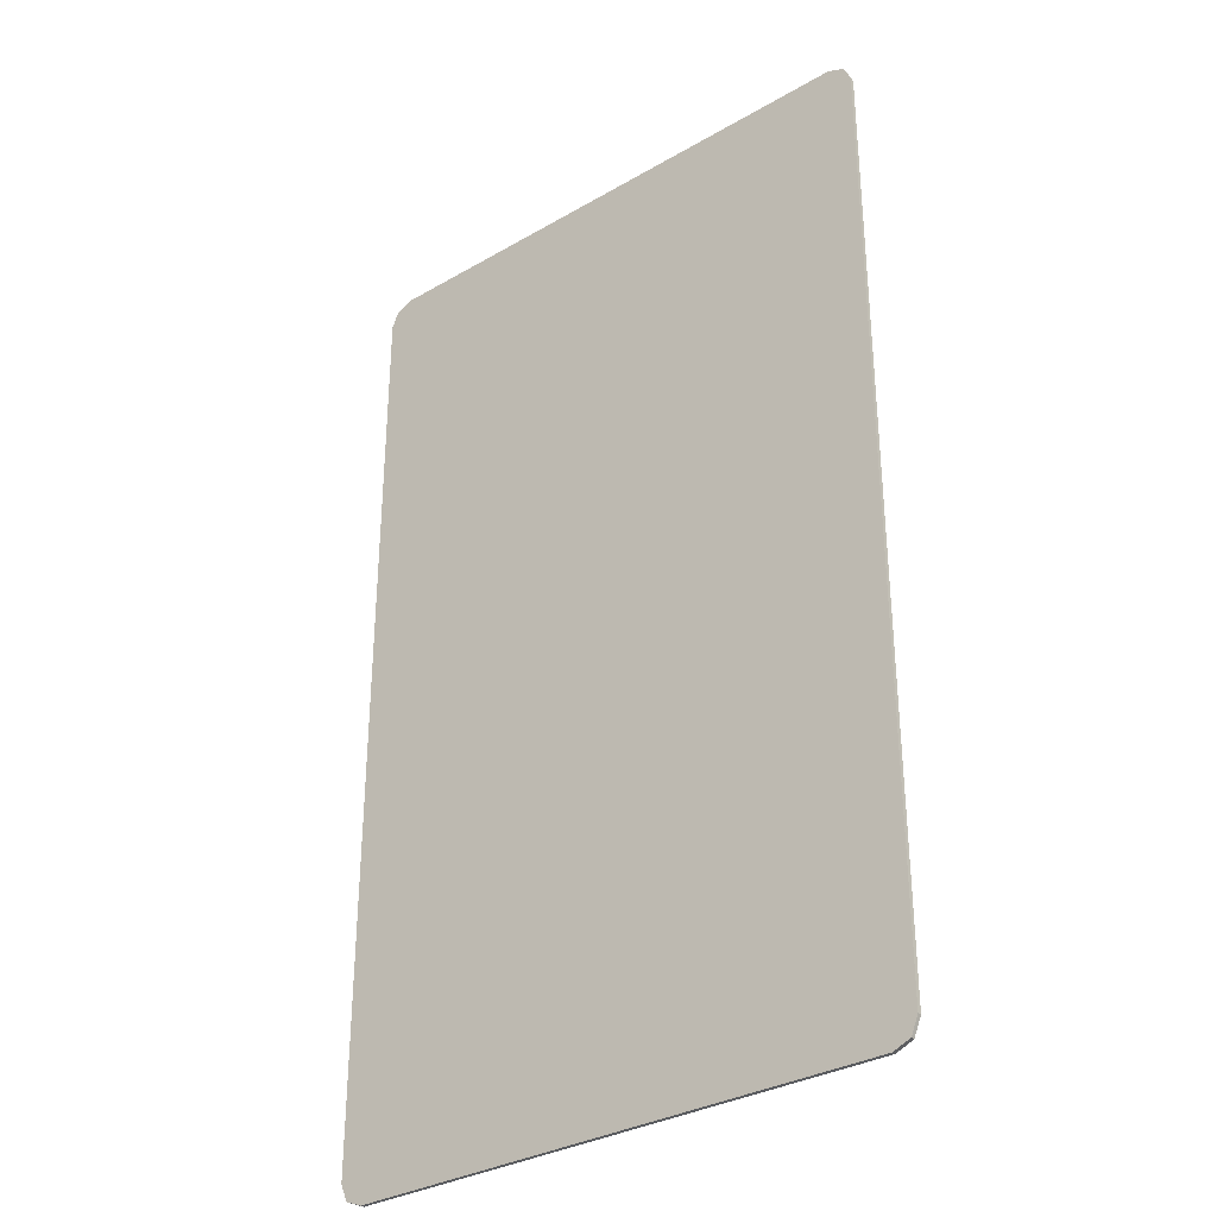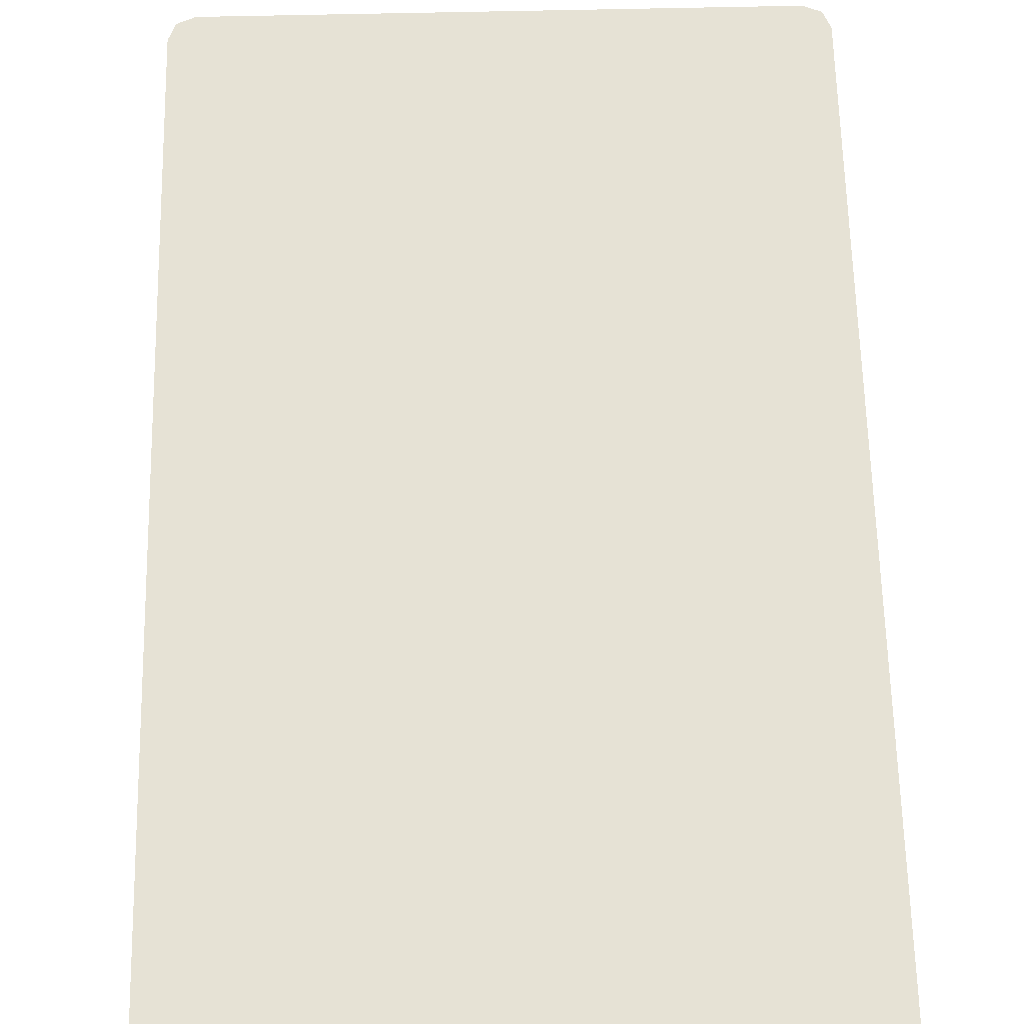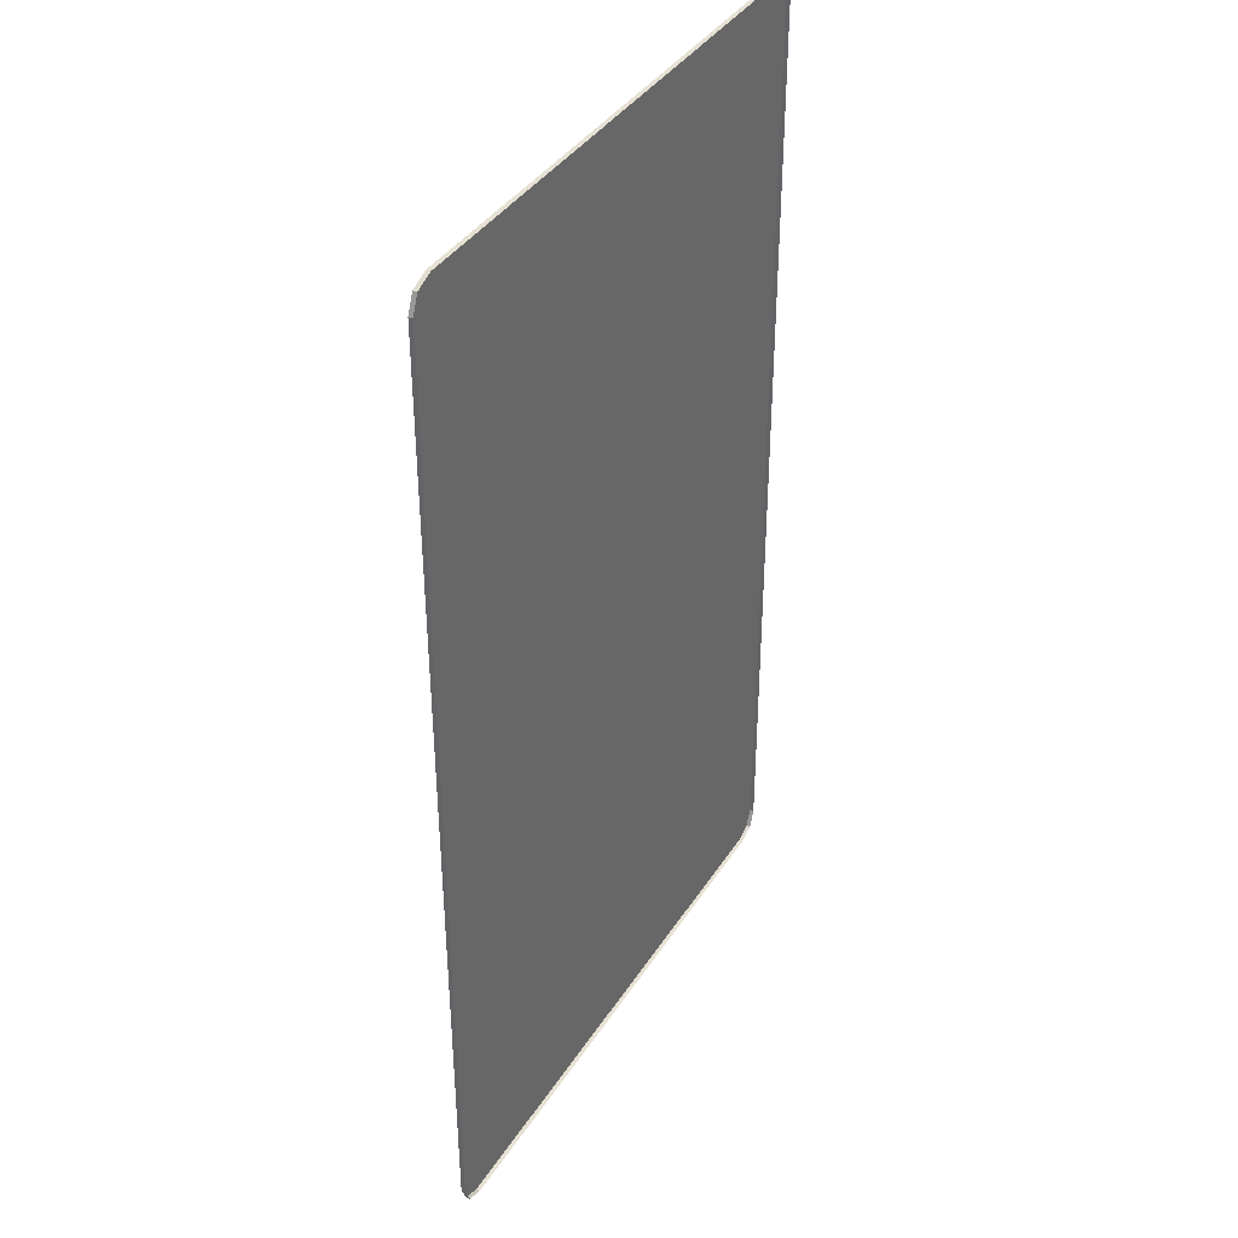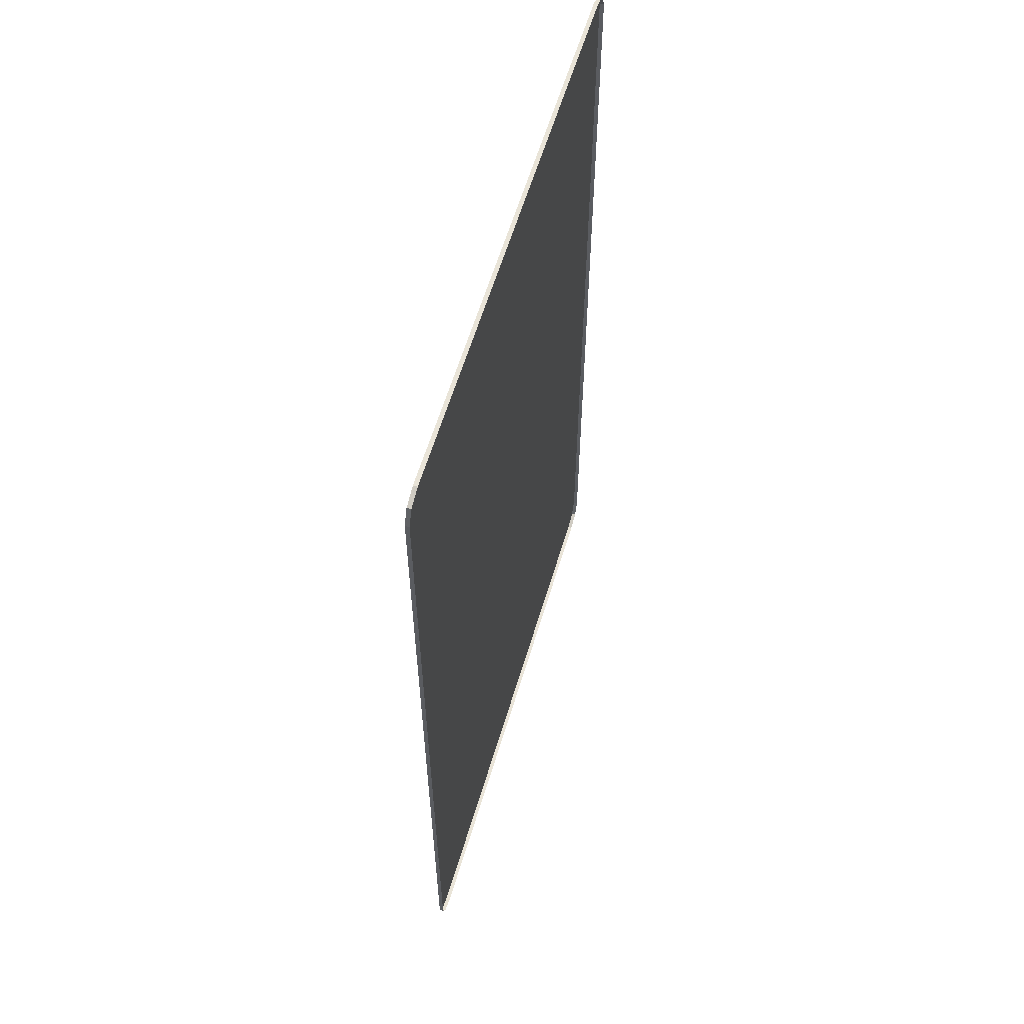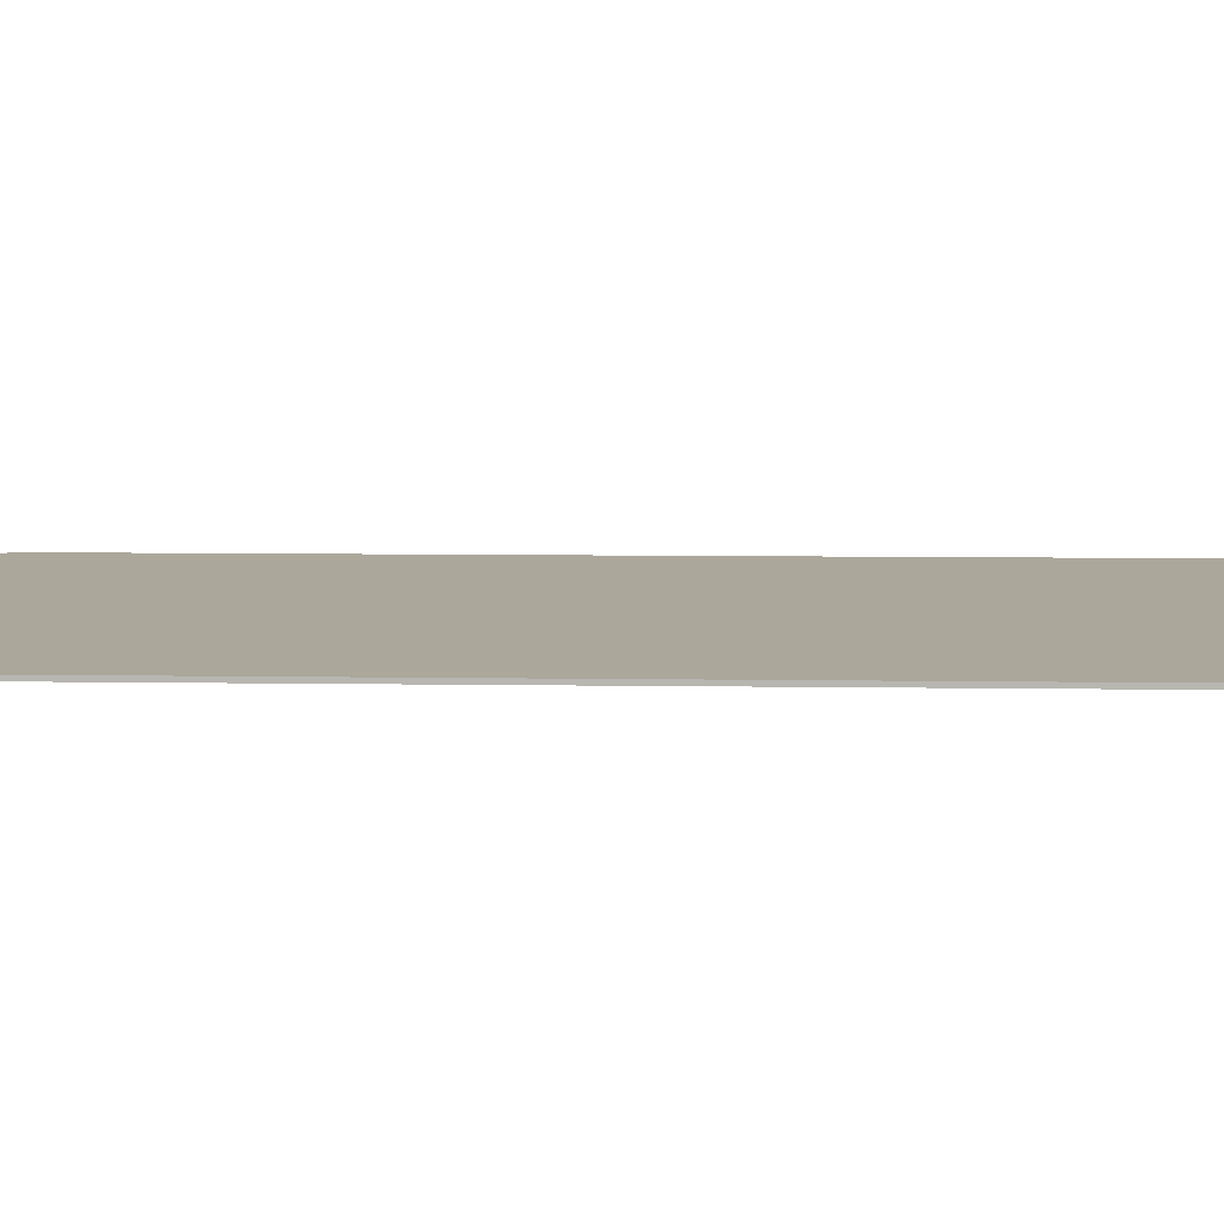
<metadata>
{"format":"obj","ext":"obj","renderer":"f3d","projection":"perspective","resolution":1024,"background":"white","views":[{"elev":-32.4,"azim":-141.0,"up":"+Z"},{"elev":64.0,"azim":178.7,"up":"+Y"},{"elev":38.6,"azim":-60.8,"up":"+Z"},{"elev":60.3,"azim":-73.3,"up":"+Z"},{"elev":8.1,"azim":-87.6,"up":"+Y"}]}
</metadata>
<code>
v -0.9 0 1.439
v -0.878 0 1.492
v -0.825 0 1.514
v 0.9 0 1.439
v 0.878 0 1.492
v 0.825 0 1.514
v -0.9 0 -1.439
v -0.878 0 -1.492
v -0.825 0 -1.514
v 0.9 0 -1.439
v 0.878 0 -1.492
v 0.825 0 -1.514
v -0.878 -0.0125 1.492
v -0.9 -0.0125 1.439
v -0.9 0 1.439
v -0.878 0 1.492
v -0.825 -0.0125 1.514
v -0.878 -0.0125 1.492
v -0.878 0 1.492
v -0.825 0 1.514
v 0.878 -0.0125 1.492
v 0.9 -0.0125 1.439
v 0.9 0 1.439
v 0.878 0 1.492
v 0.825 -0.0125 1.514
v 0.878 -0.0125 1.492
v 0.878 0 1.492
v 0.825 0 1.514
v -0.878 -0.0125 -1.492
v -0.9 -0.0125 -1.439
v -0.9 0 -1.439
v -0.878 0 -1.492
v -0.825 -0.0125 -1.514
v -0.878 -0.0125 -1.492
v -0.878 0 -1.492
v -0.825 0 -1.514
v 0.878 -0.0125 -1.492
v 0.9 -0.0125 -1.439
v 0.9 0 -1.439
v 0.878 0 -1.492
v 0.825 -0.0125 -1.514
v 0.878 -0.0125 -1.492
v 0.878 0 -1.492
v 0.825 0 -1.514
v -0.825 0 1.514
v -0.825 0 -1.514
v -0.9 0 -1.439
v -0.9 0 1.439
v -0.825 0 1.514
v 0.825 0 1.514
v 0.825 0 -1.514
v -0.825 0 -1.514
v 0.825 0 1.514
v 0.9 0 1.439
v 0.9 0 -1.439
v 0.825 0 -1.514
v -0.825 0 1.514
v -0.825 -0.0125 1.514
v 0.02967 -0.0125 1.514
v -0.825 0 1.514
v 0.02967 -0.0125 1.514
v 0.465 -0.0125 1.514
v 0.825 0 1.514
v 0.825 0 1.514
v 0.465 -0.0125 1.514
v 0.825 -0.0125 1.514
v -0.9 0 1.439
v -0.9 -0.0125 1.059
v -0.9 -0.0125 1.439
v -0.9 0 1.439
v -0.9 -0.0125 0.5061
v -0.9 -0.0125 1.059
v -0.9 0 1.439
v -0.9 -0.0125 0.1462
v -0.9 -0.0125 0.5061
v -0.9 0 1.439
v -0.9 -0.0125 -0.04011
v -0.9 -0.0125 0.1462
v -0.9 0 1.439
v -0.9 0 -1.439
v -0.9 -0.0125 -0.2138
v -0.9 -0.0125 -0.04011
v -0.9 0 -1.439
v -0.9 -0.0125 -0.577
v -0.9 -0.0125 -0.2138
v -0.9 0 -1.439
v -0.9 -0.0125 -1.102
v -0.9 -0.0125 -0.577
v -0.9 0 -1.439
v -0.9 -0.0125 -1.154
v -0.9 -0.0125 -1.102
v -0.9 0 -1.439
v -0.9 -0.0125 -1.439
v -0.9 -0.0125 -1.154
v 0.9 0 1.439
v 0.9 -0.0125 1.439
v 0.9 -0.0125 1.059
v 0.9 0 1.439
v 0.9 -0.0125 1.059
v 0.9 -0.0125 0.5061
v 0.9 0 1.439
v 0.9 -0.0125 0.5061
v 0.9 -0.0125 0.1462
v 0.9 0 1.439
v 0.9 -0.0125 0.1462
v 0.9 -0.0125 -0.04011
v 0.9 0 1.439
v 0.9 -0.0125 -0.04011
v 0.9 -0.0125 -0.2138
v 0.9 0 -1.439
v 0.9 0 -1.439
v 0.9 -0.0125 -0.2138
v 0.9 -0.0125 -0.577
v 0.9 0 -1.439
v 0.9 -0.0125 -0.577
v 0.9 -0.0125 -1.102
v 0.9 0 -1.439
v 0.9 -0.0125 -1.102
v 0.9 -0.0125 -1.154
v 0.9 0 -1.439
v 0.9 -0.0125 -1.154
v 0.9 -0.0125 -1.439
v -0.825 0 -1.514
v 0.825 0 -1.514
v 0.825 -0.0125 -1.514
v -0.825 -0.0125 -1.514
g mesh7311457
f 1 2 3
g mesh7311459
f 4 6 5
g mesh7311461
f 7 9 8
g mesh7311463
f 10 11 12
g mesh7311465
f 13 15 14
f 15 13 16
f 17 19 18
f 19 17 20
g mesh7311467
f 21 22 23
f 23 24 21
f 25 26 27
f 27 28 25
g mesh7311469
f 29 30 31
f 31 32 29
f 33 34 35
f 35 36 33
g mesh7311471
f 37 39 38
f 39 37 40
f 41 43 42
f 43 41 44
f 45 46 47
f 47 48 45
f 49 50 51
f 51 52 49
f 53 54 55
f 55 56 53
f 57 58 59
f 60 61 62
f 62 63 60
f 64 65 66
f 67 68 69
f 70 71 72
f 73 74 75
f 76 77 78
f 79 80 81
f 81 82 79
f 83 84 85
f 86 87 88
f 89 90 91
f 92 93 94
f 95 96 97
f 98 99 100
f 101 102 103
f 104 105 106
f 107 108 109
f 109 110 107
f 111 112 113
f 114 115 116
f 117 118 119
f 120 121 122
f 123 124 125
f 125 126 123

</code>
